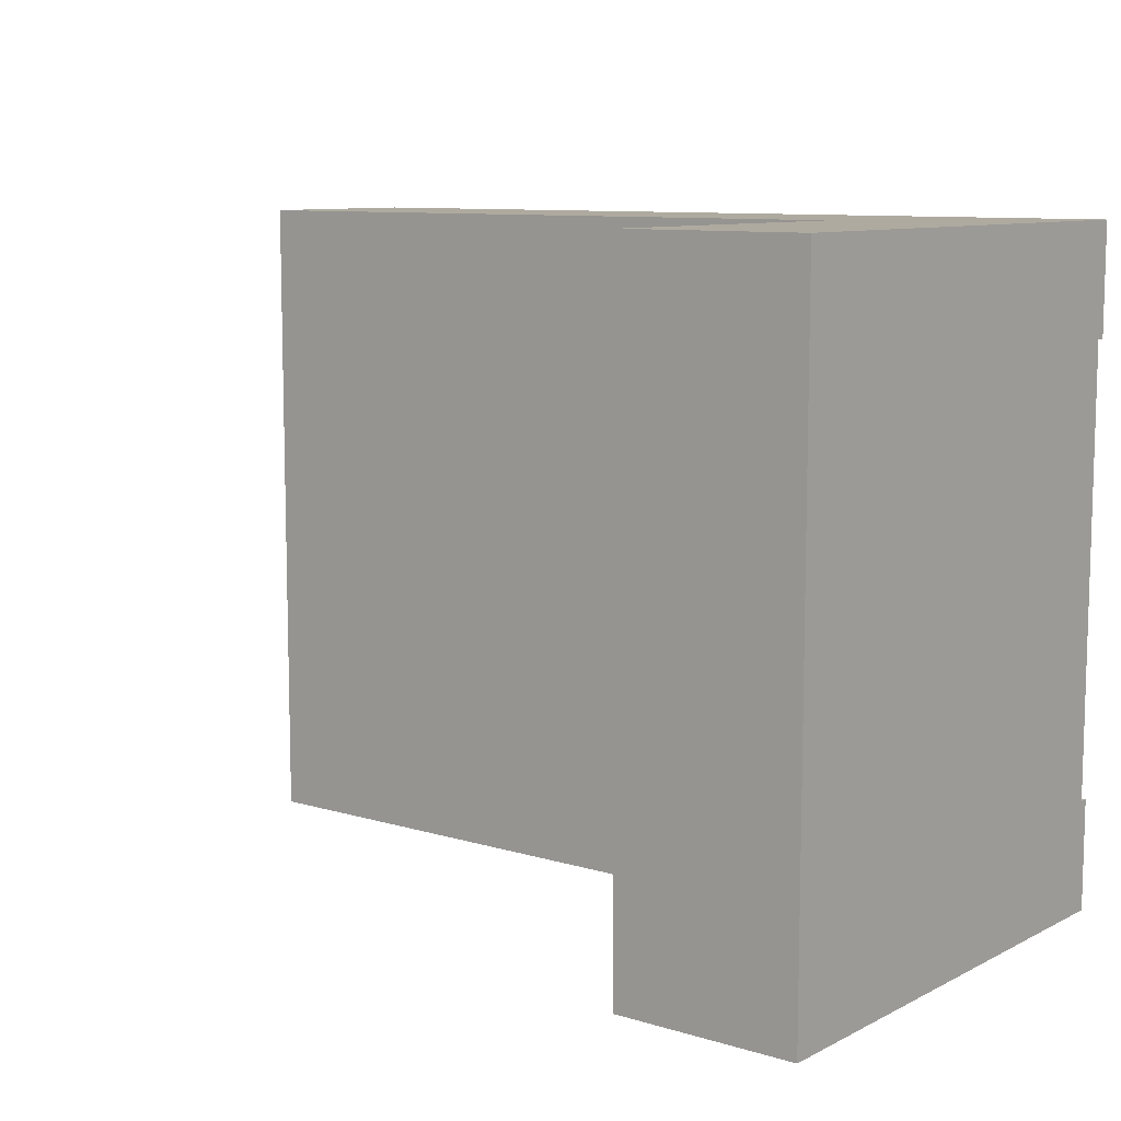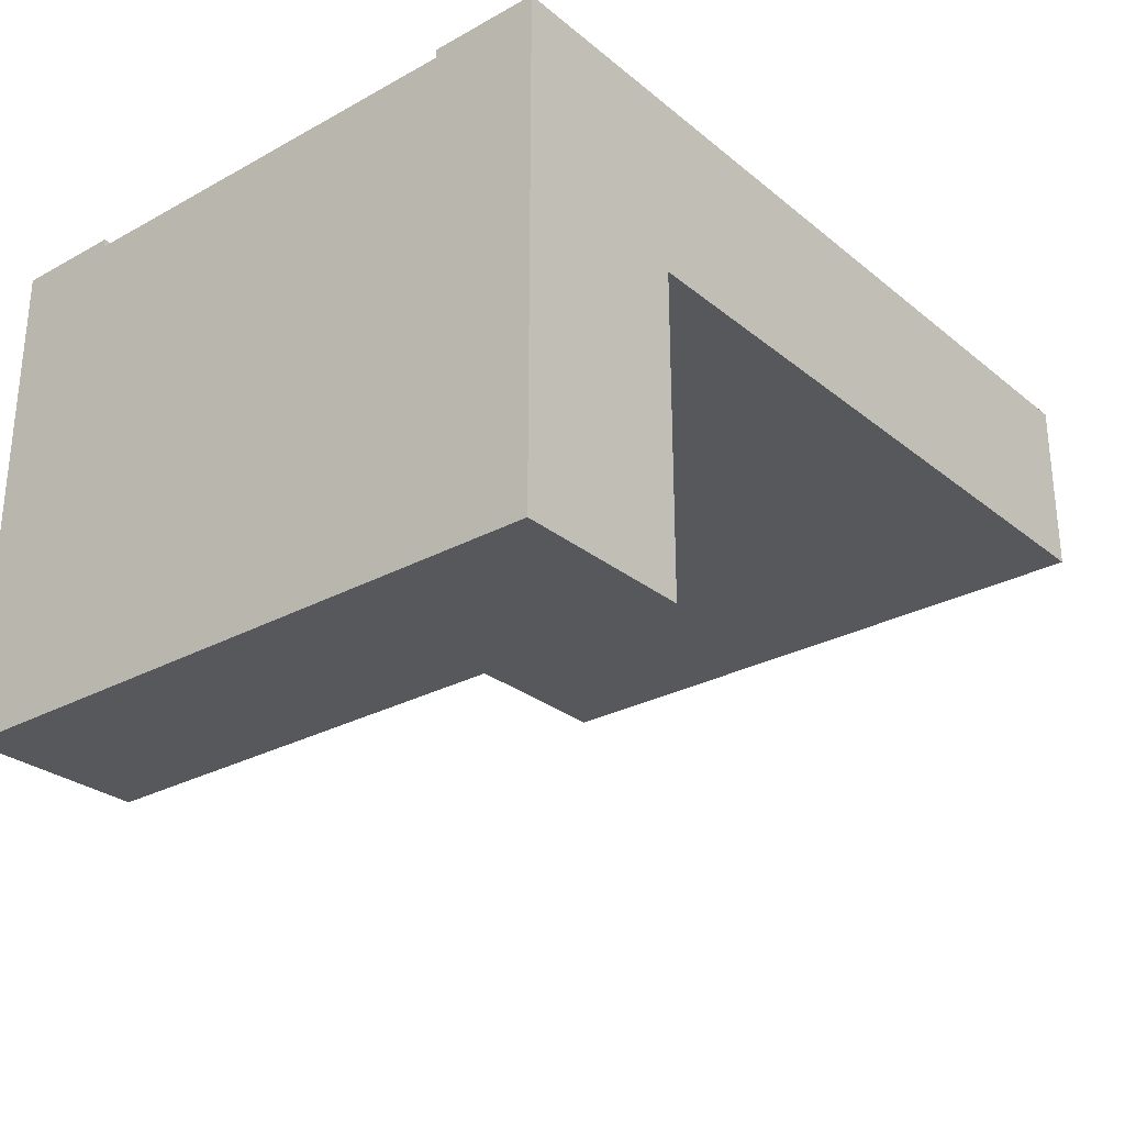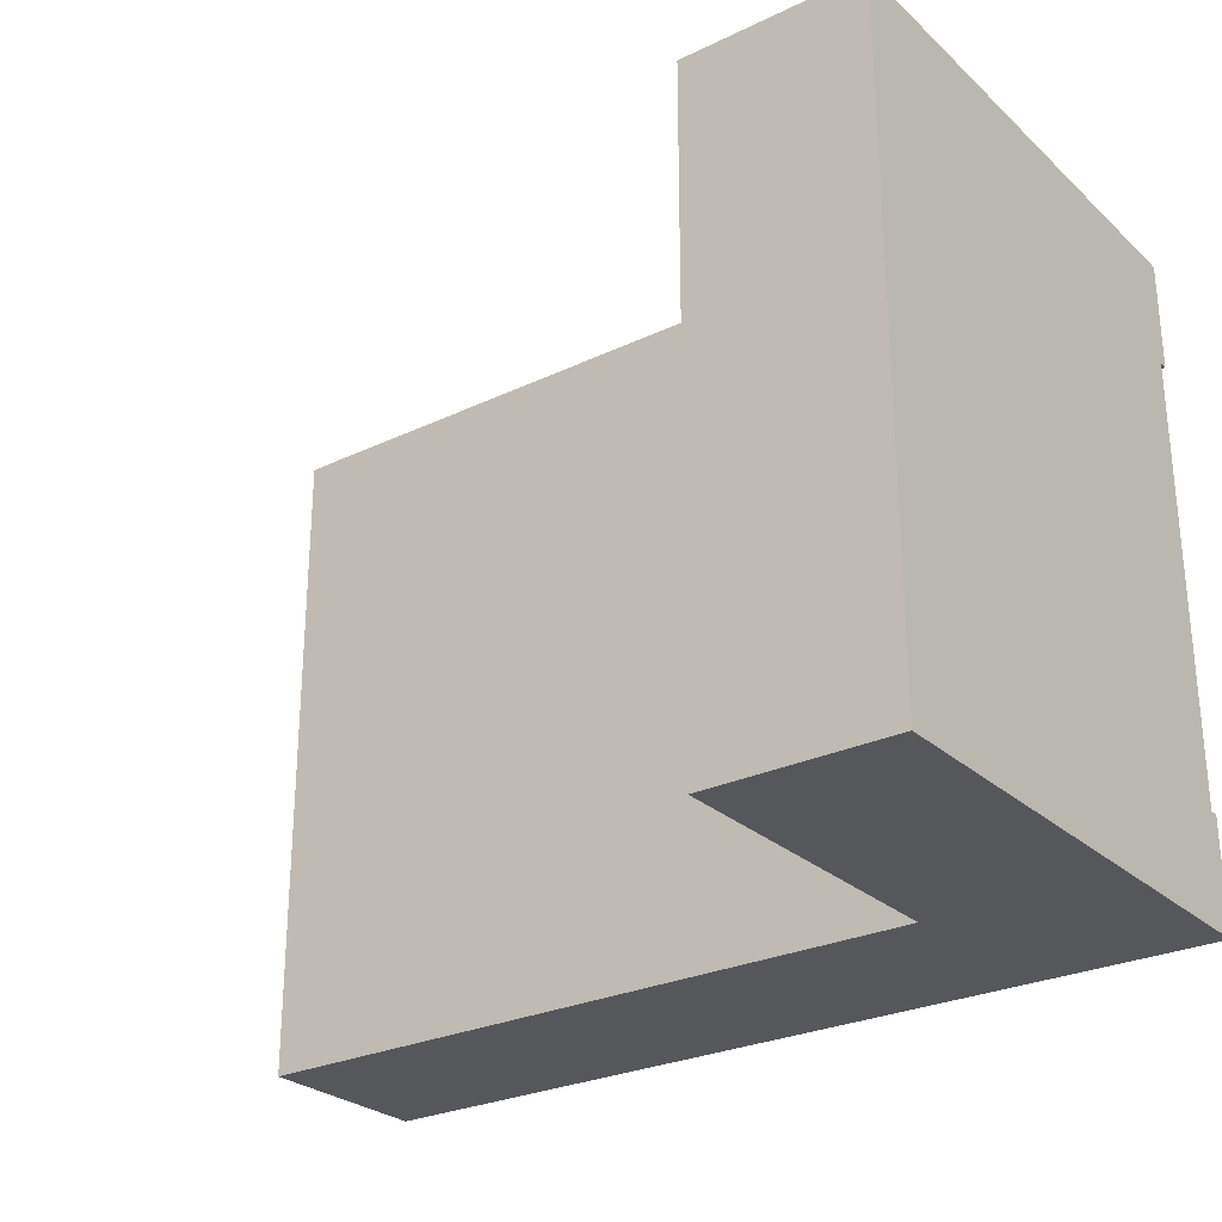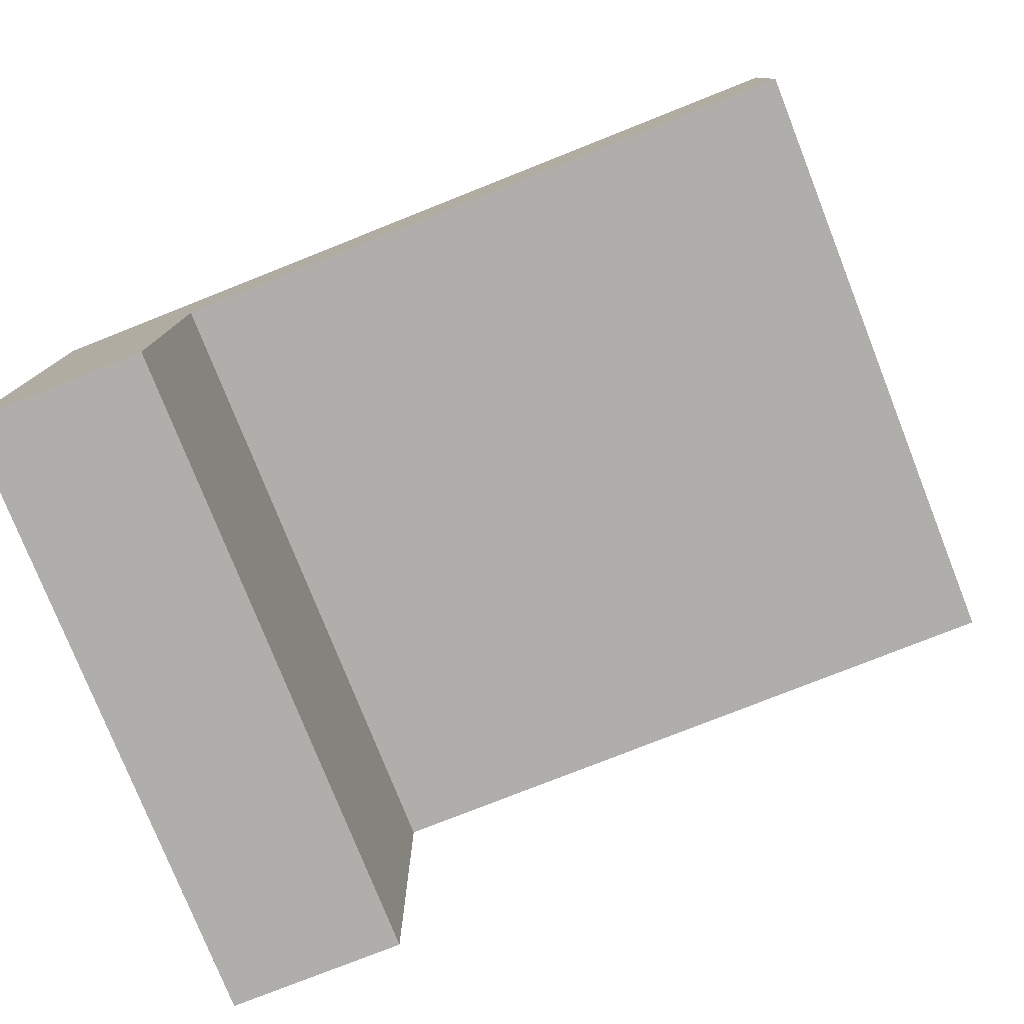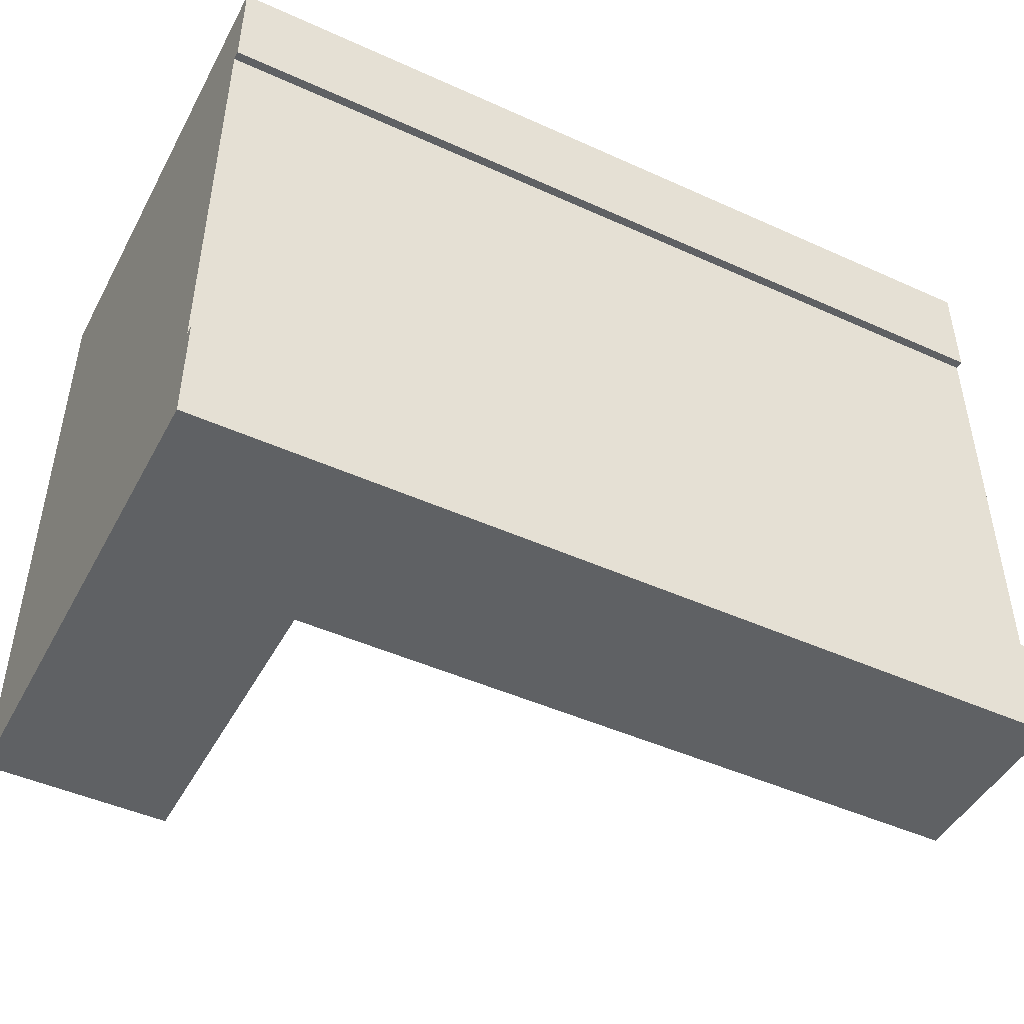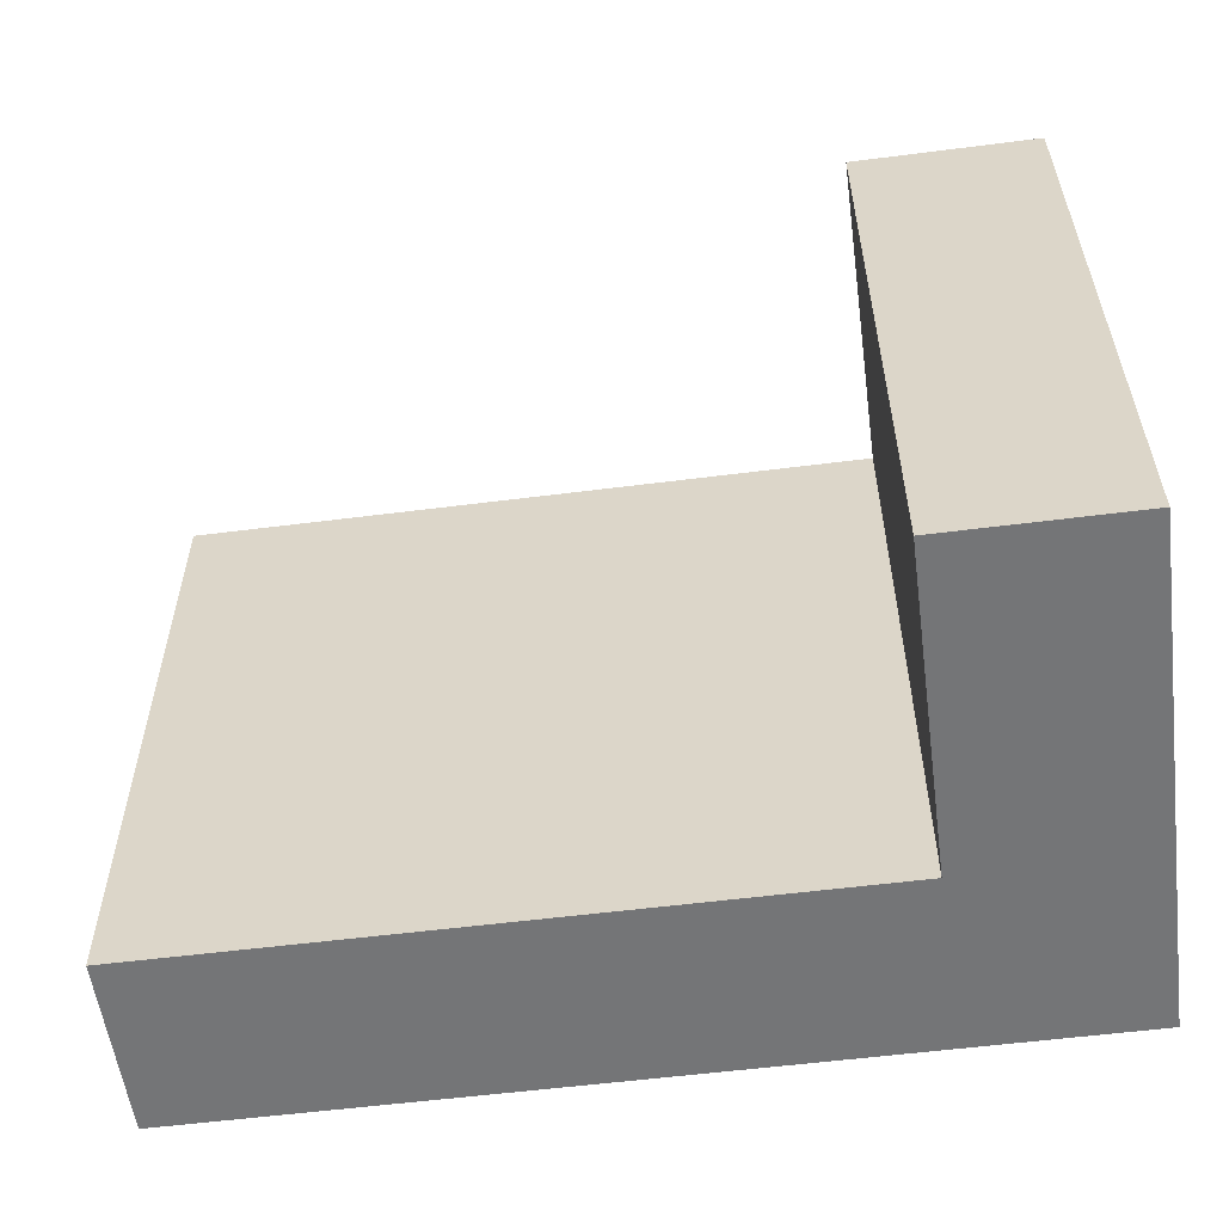
<metadata>
{"format":"obj","ext":"obj","renderer":"f3d","projection":"perspective","resolution":1024,"background":"white","views":[{"elev":9.5,"azim":38.1,"up":"+Z"},{"elev":-28.0,"azim":129.6,"up":"+Y"},{"elev":-27.2,"azim":36.4,"up":"+Z"},{"elev":-77.9,"azim":-158.4,"up":"+Y"},{"elev":-46.7,"azim":152.8,"up":"+Z"},{"elev":-56.4,"azim":7.6,"up":"+Z"}]}
</metadata>
<code>
o Mesh1_Group1_Model.257
v 0 1.73 -2.25
v 0 1.1 -2.25
v 0 1.1 0
v 0 1.73 0
v 0 1.73 -0.375
v 0 1.7 -0.375
v 0 1.4 -0.375
v 0 1.4 -1.875
v 0 1.7 -1.875
v 0 1.73 -1.875
v 2.37 0 -2.25
v 2.37 1.1 -2.25
v 3 1.73 -2.25
v 3 0 -2.25
v 2.37 0 -0
v 2.37 1.1 0
v 3 0 -0
v 3 1.73 0
v 3 1.73 -1.875
v 3 1.7 -1.875
v 3 1.4 -1.875
v 3 1.4 -0.375
v 3 1.7 -0.375
v 3 1.73 -0.375
f 8 3 7
f 12 2 1
f 17 15 11 14
f 2 12 16 3
f 4 16 18
f 17 14 21 22
f 9 20 19 10
f 23 6 5 24
f 5 4 18 24
f 9 10 1
f 1 2 8 9
f 12 11 15 16
f 4 5 6
f 3 8 2
f 12 14 11
f 12 1 13
f 13 14 12
f 16 17 18
f 16 4 3
f 16 15 17
f 23 24 18
f 13 20 21
f 22 23 18
f 13 19 20
f 22 18 17
f 14 13 21
f 19 13 1 10
f 3 4 6 7
f 20 9 6 23
f 9 8 7 6
f 23 22 21 20

</code>
